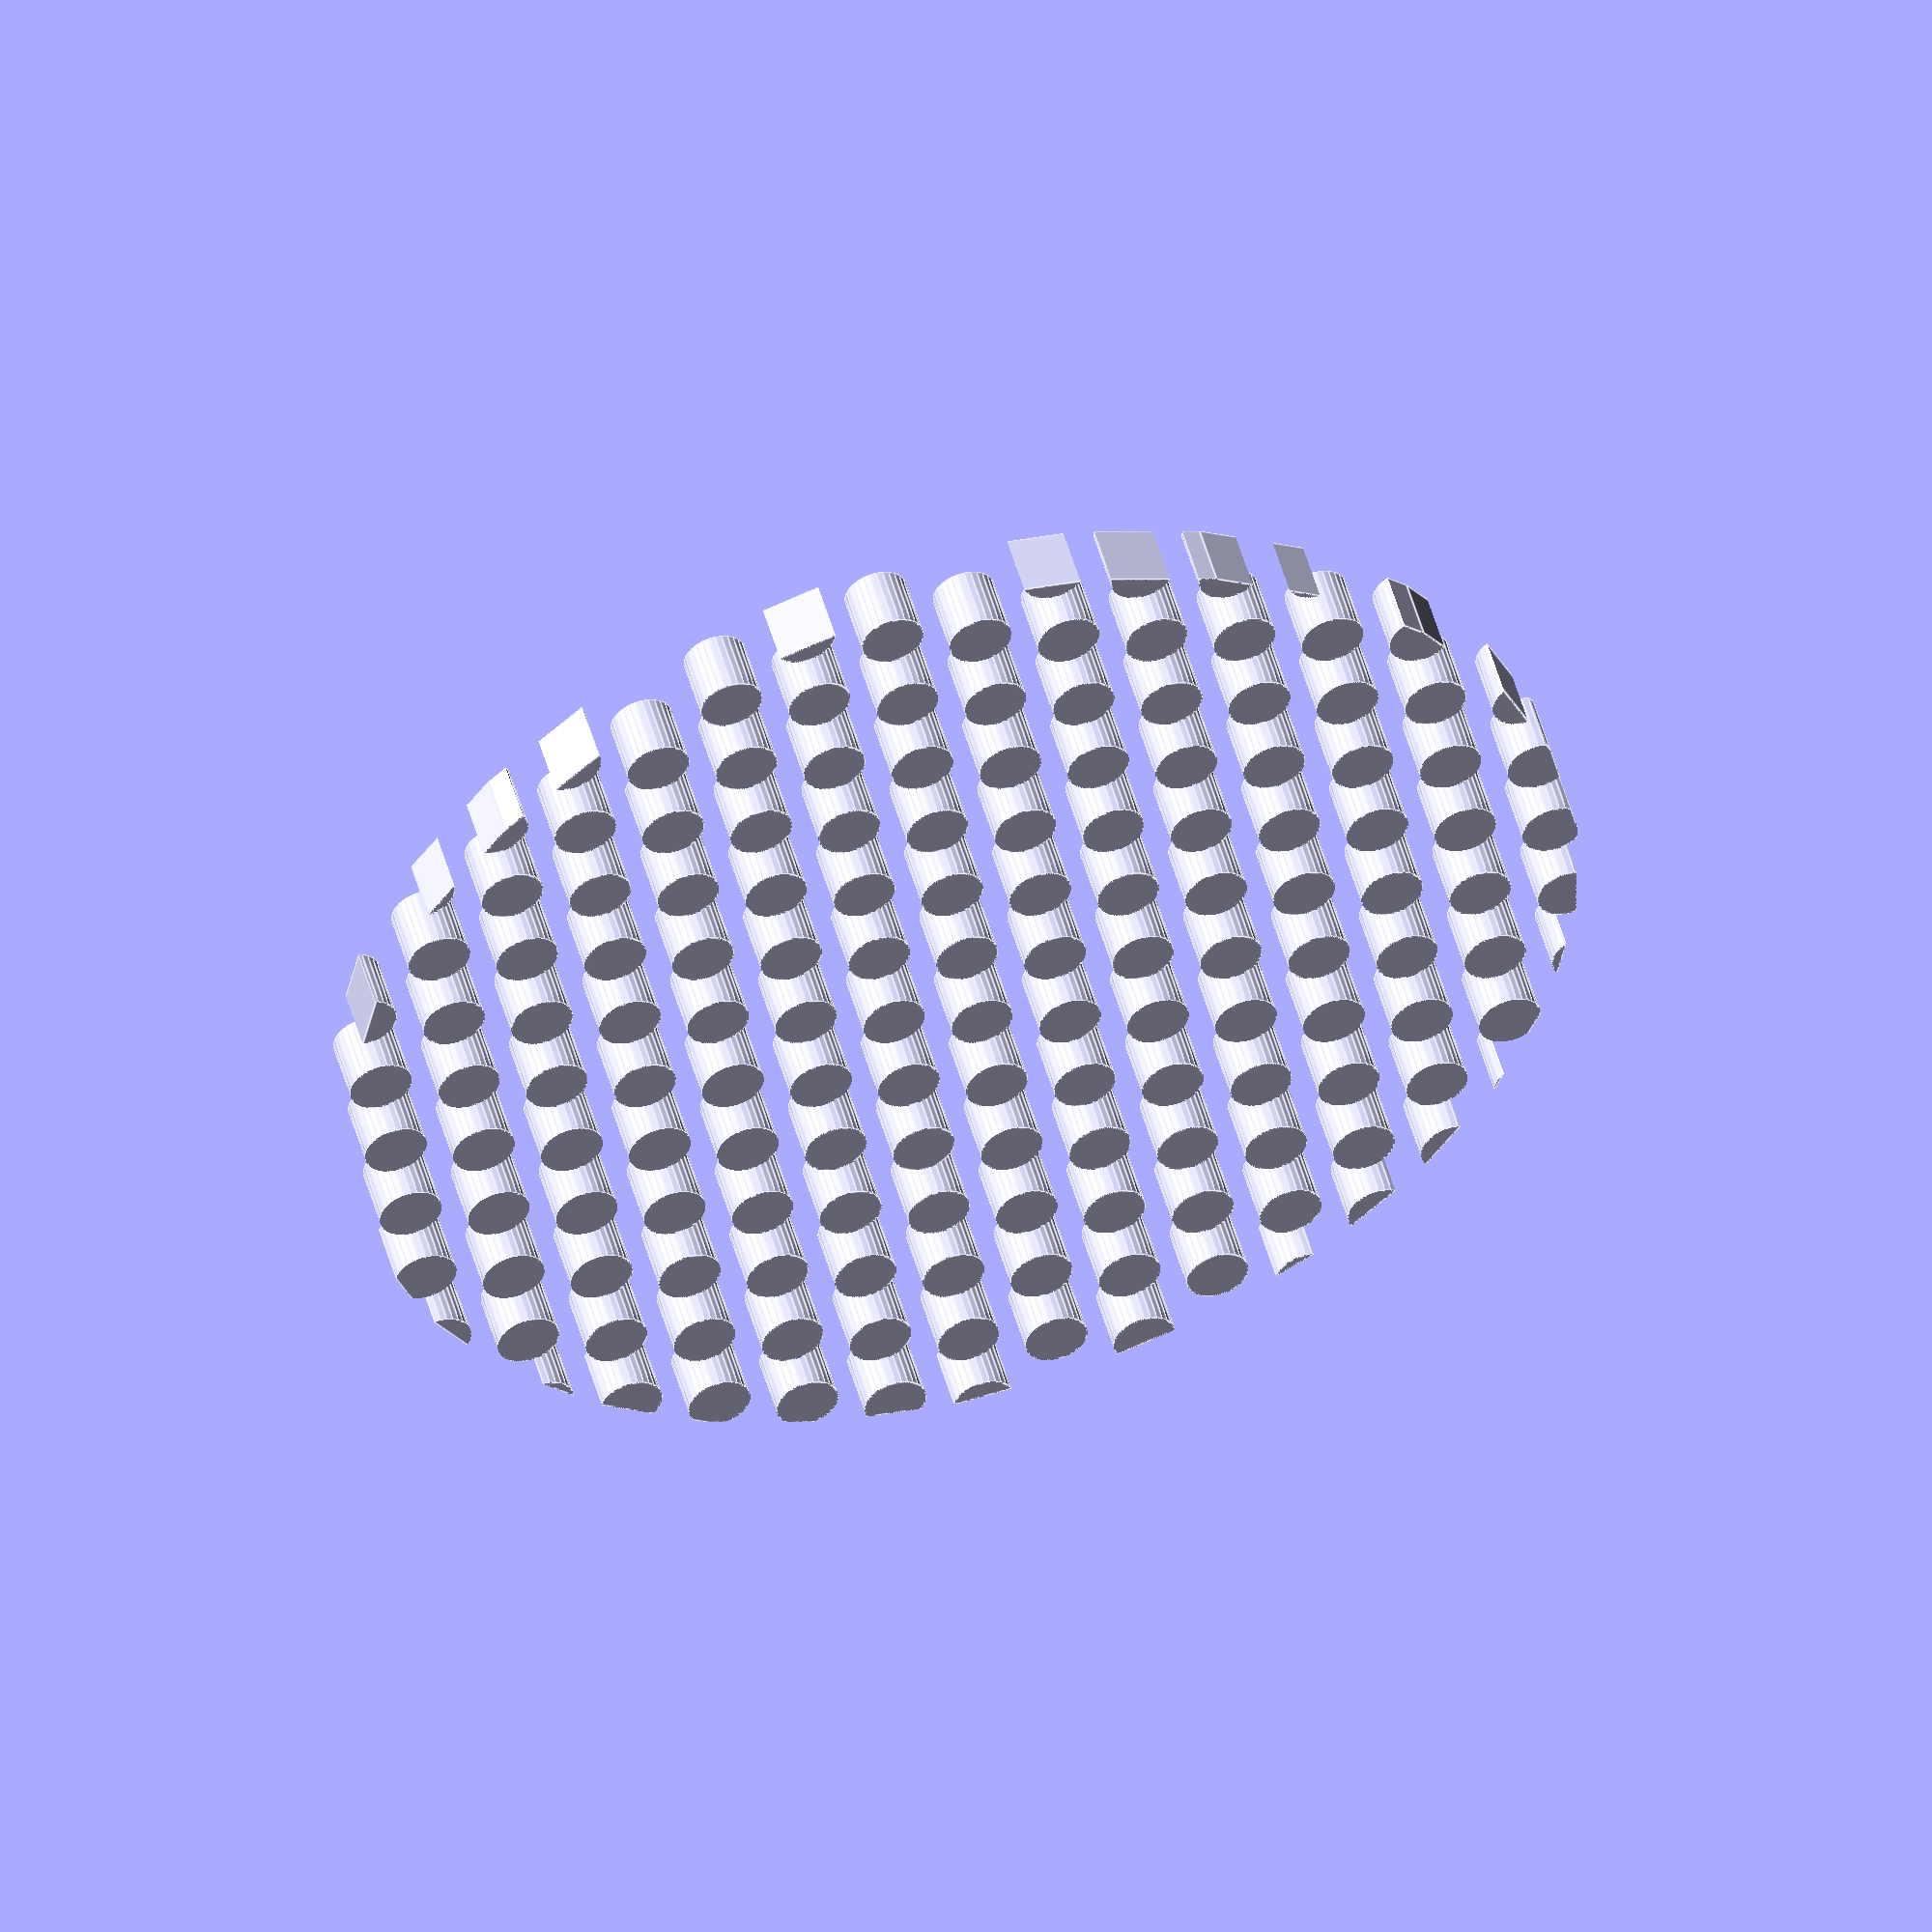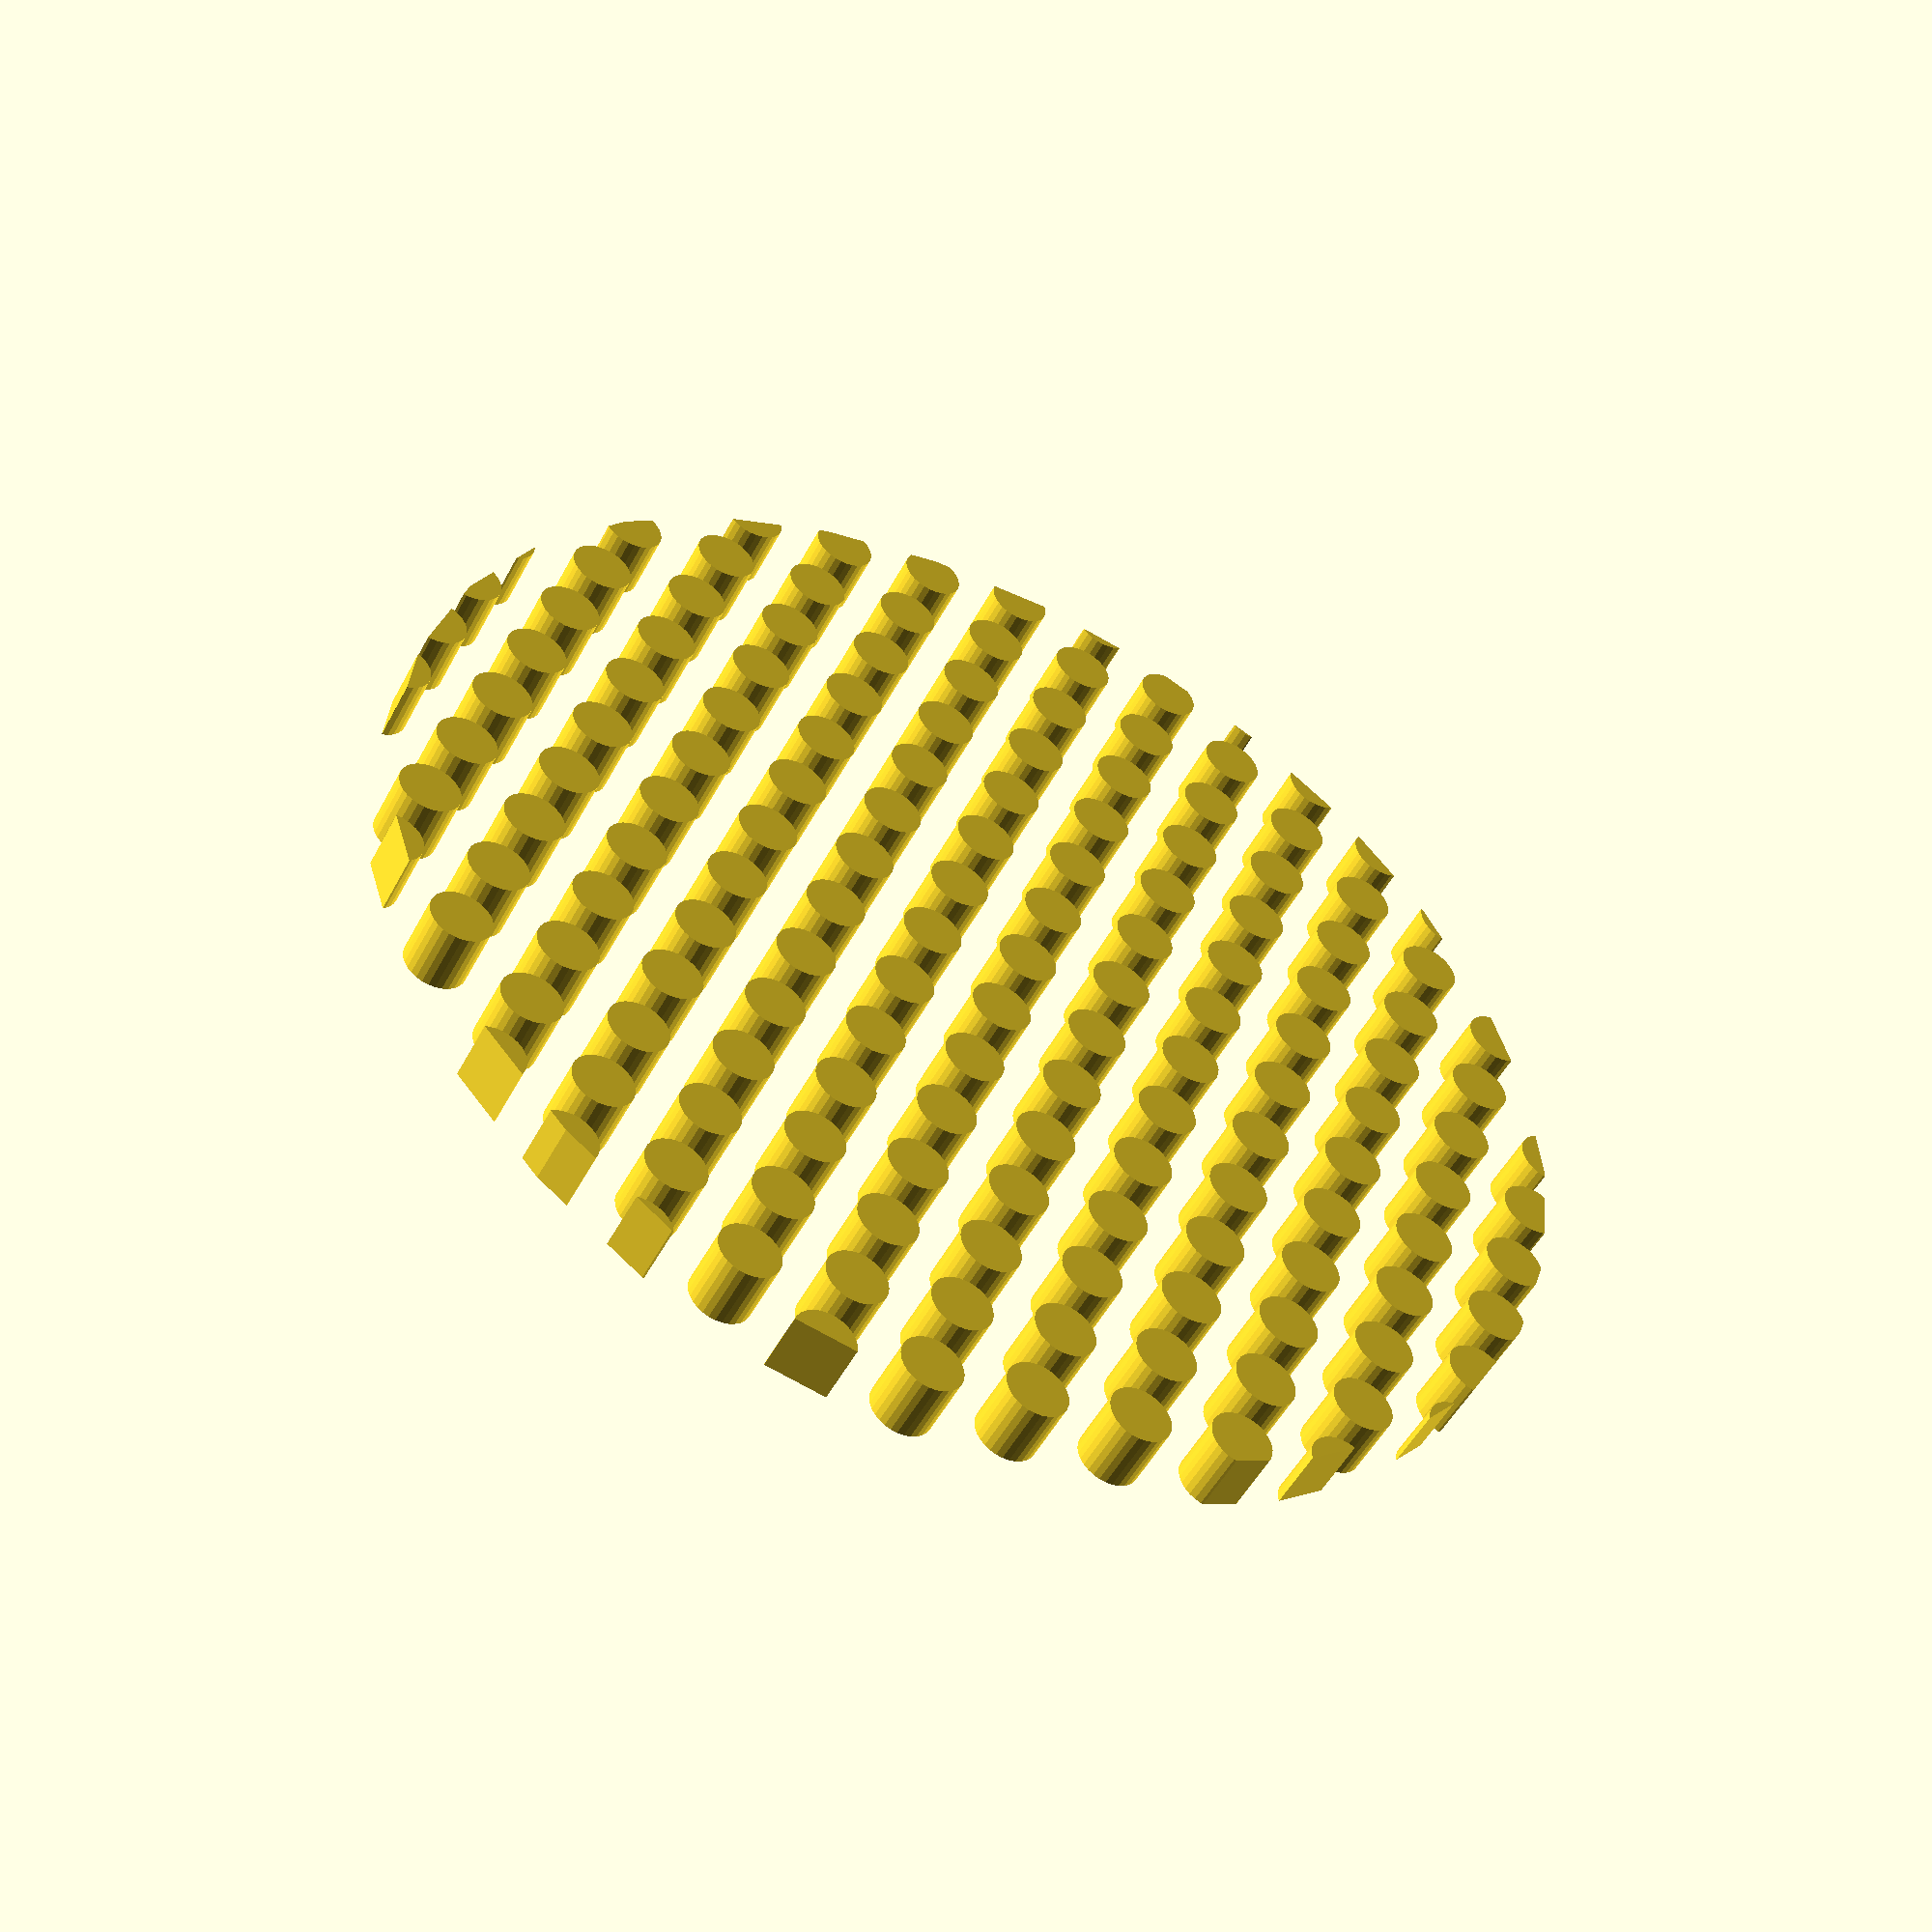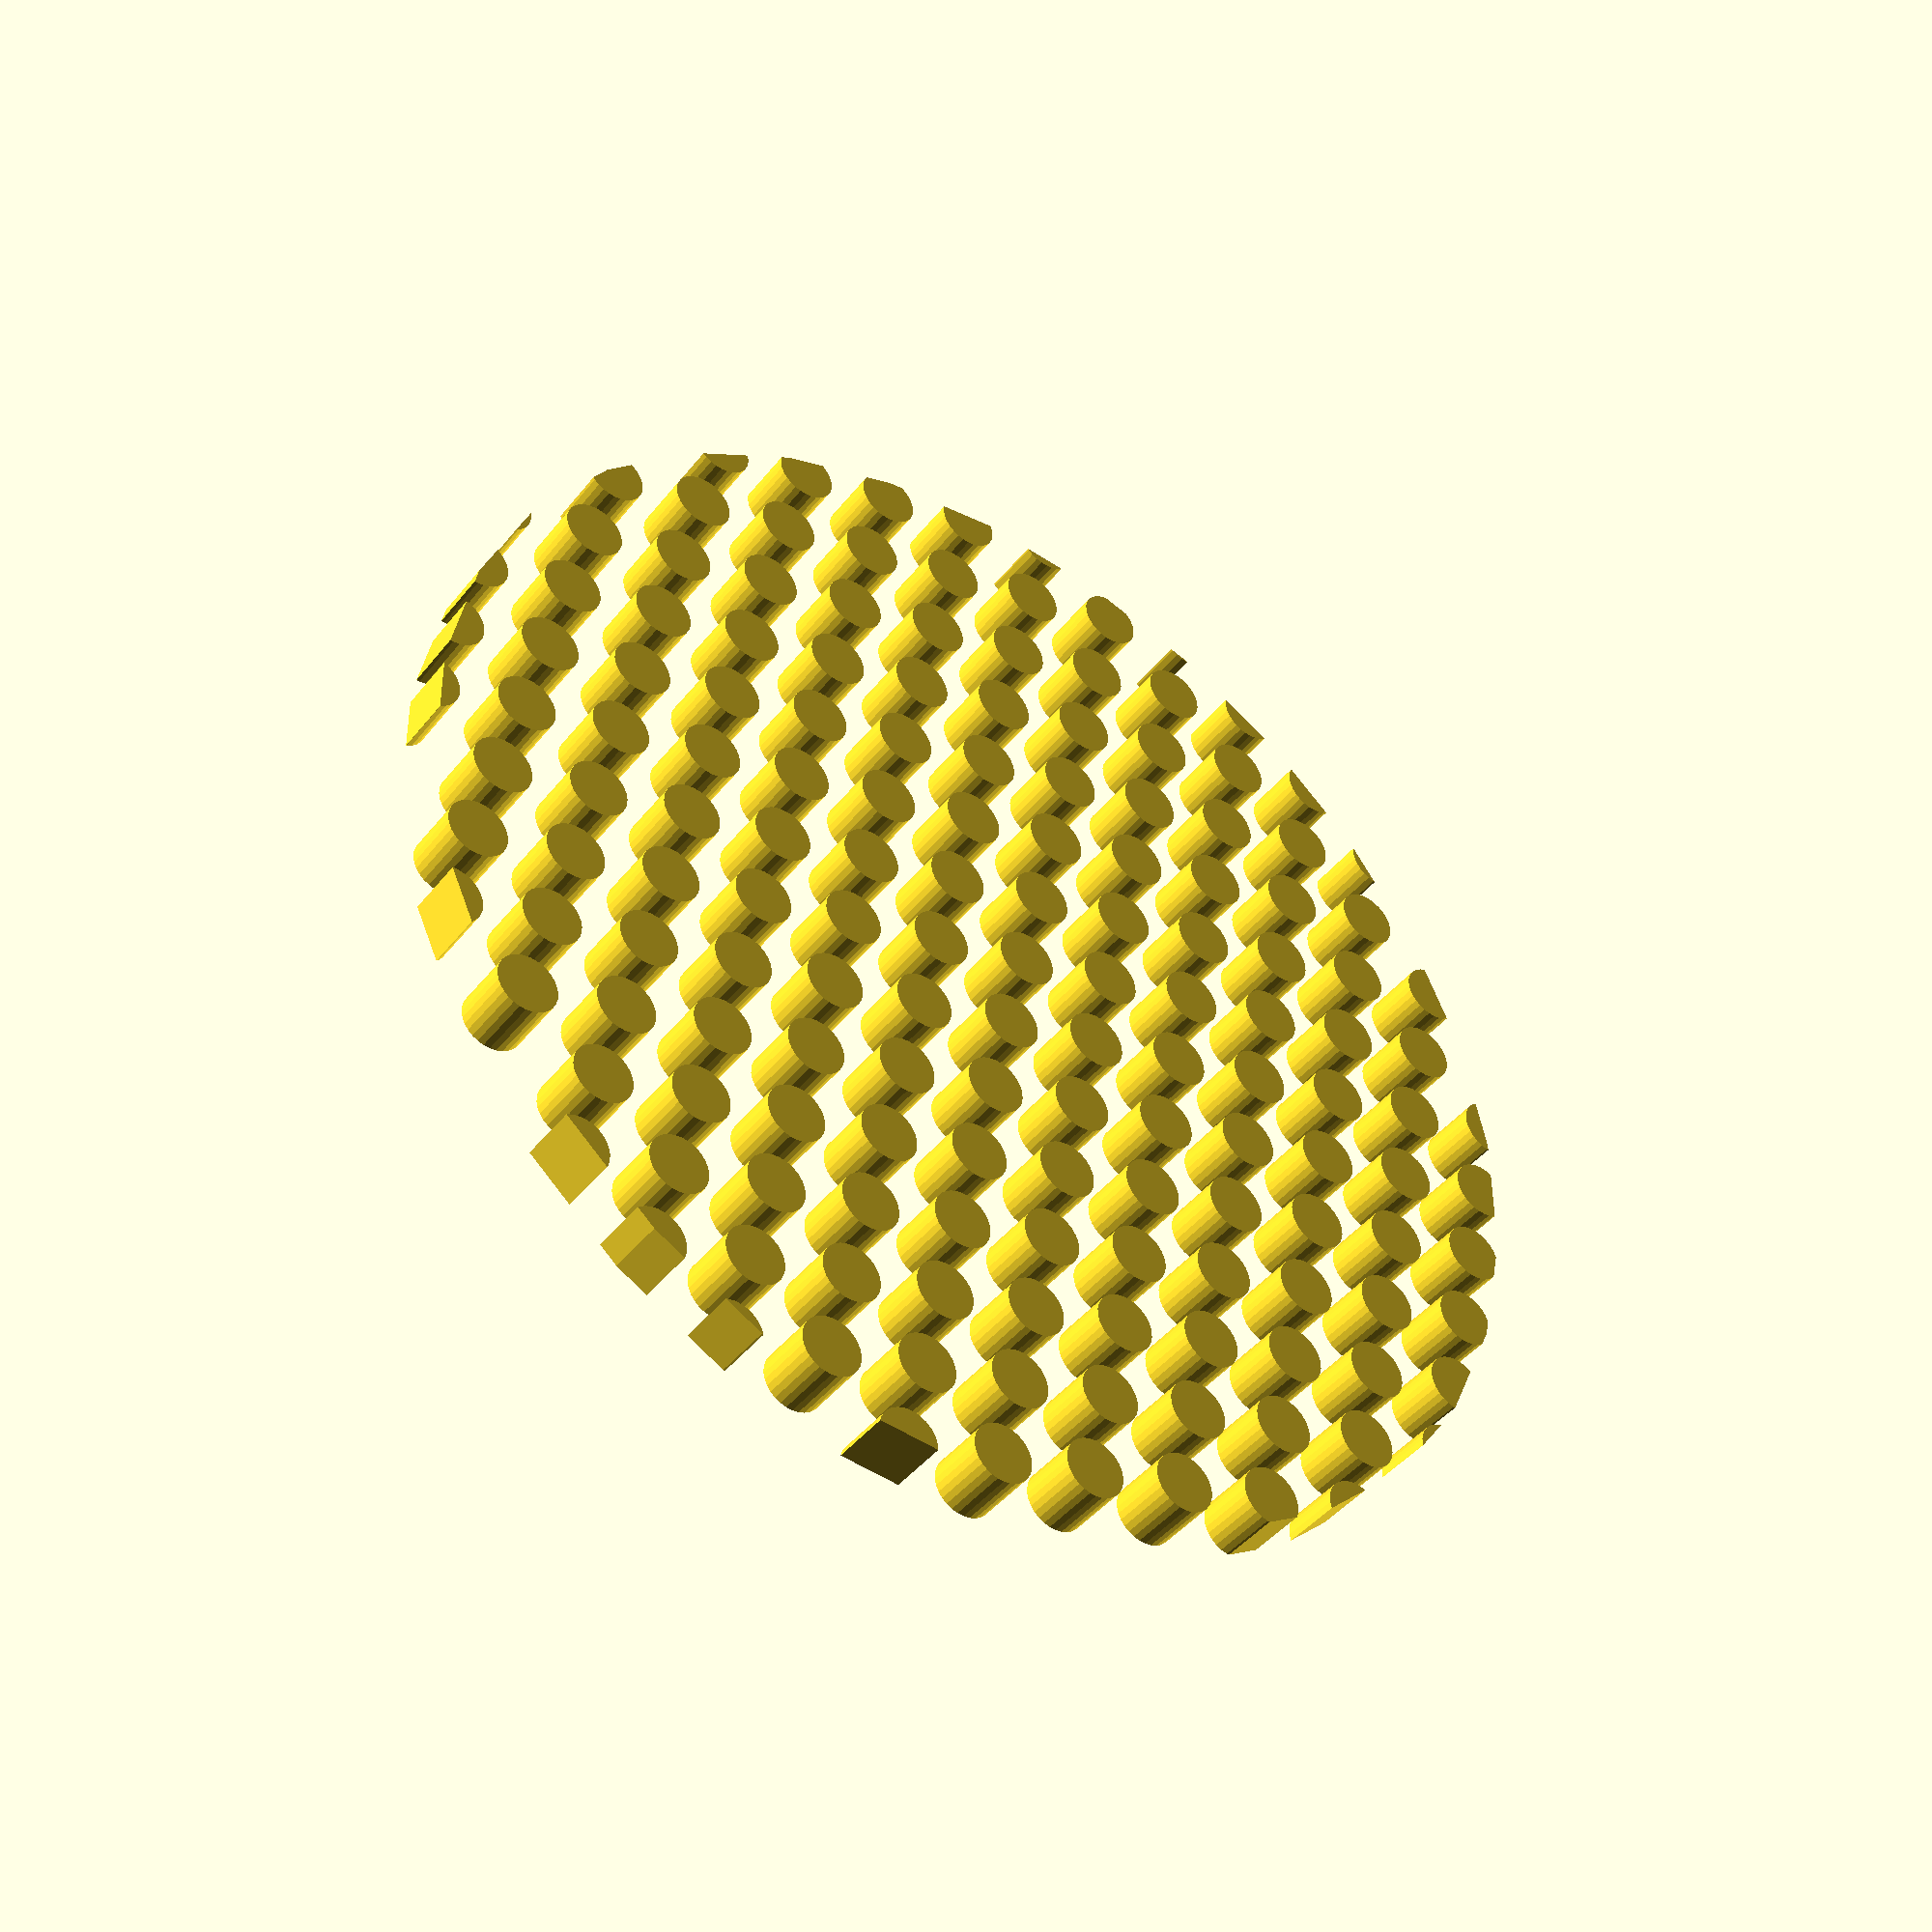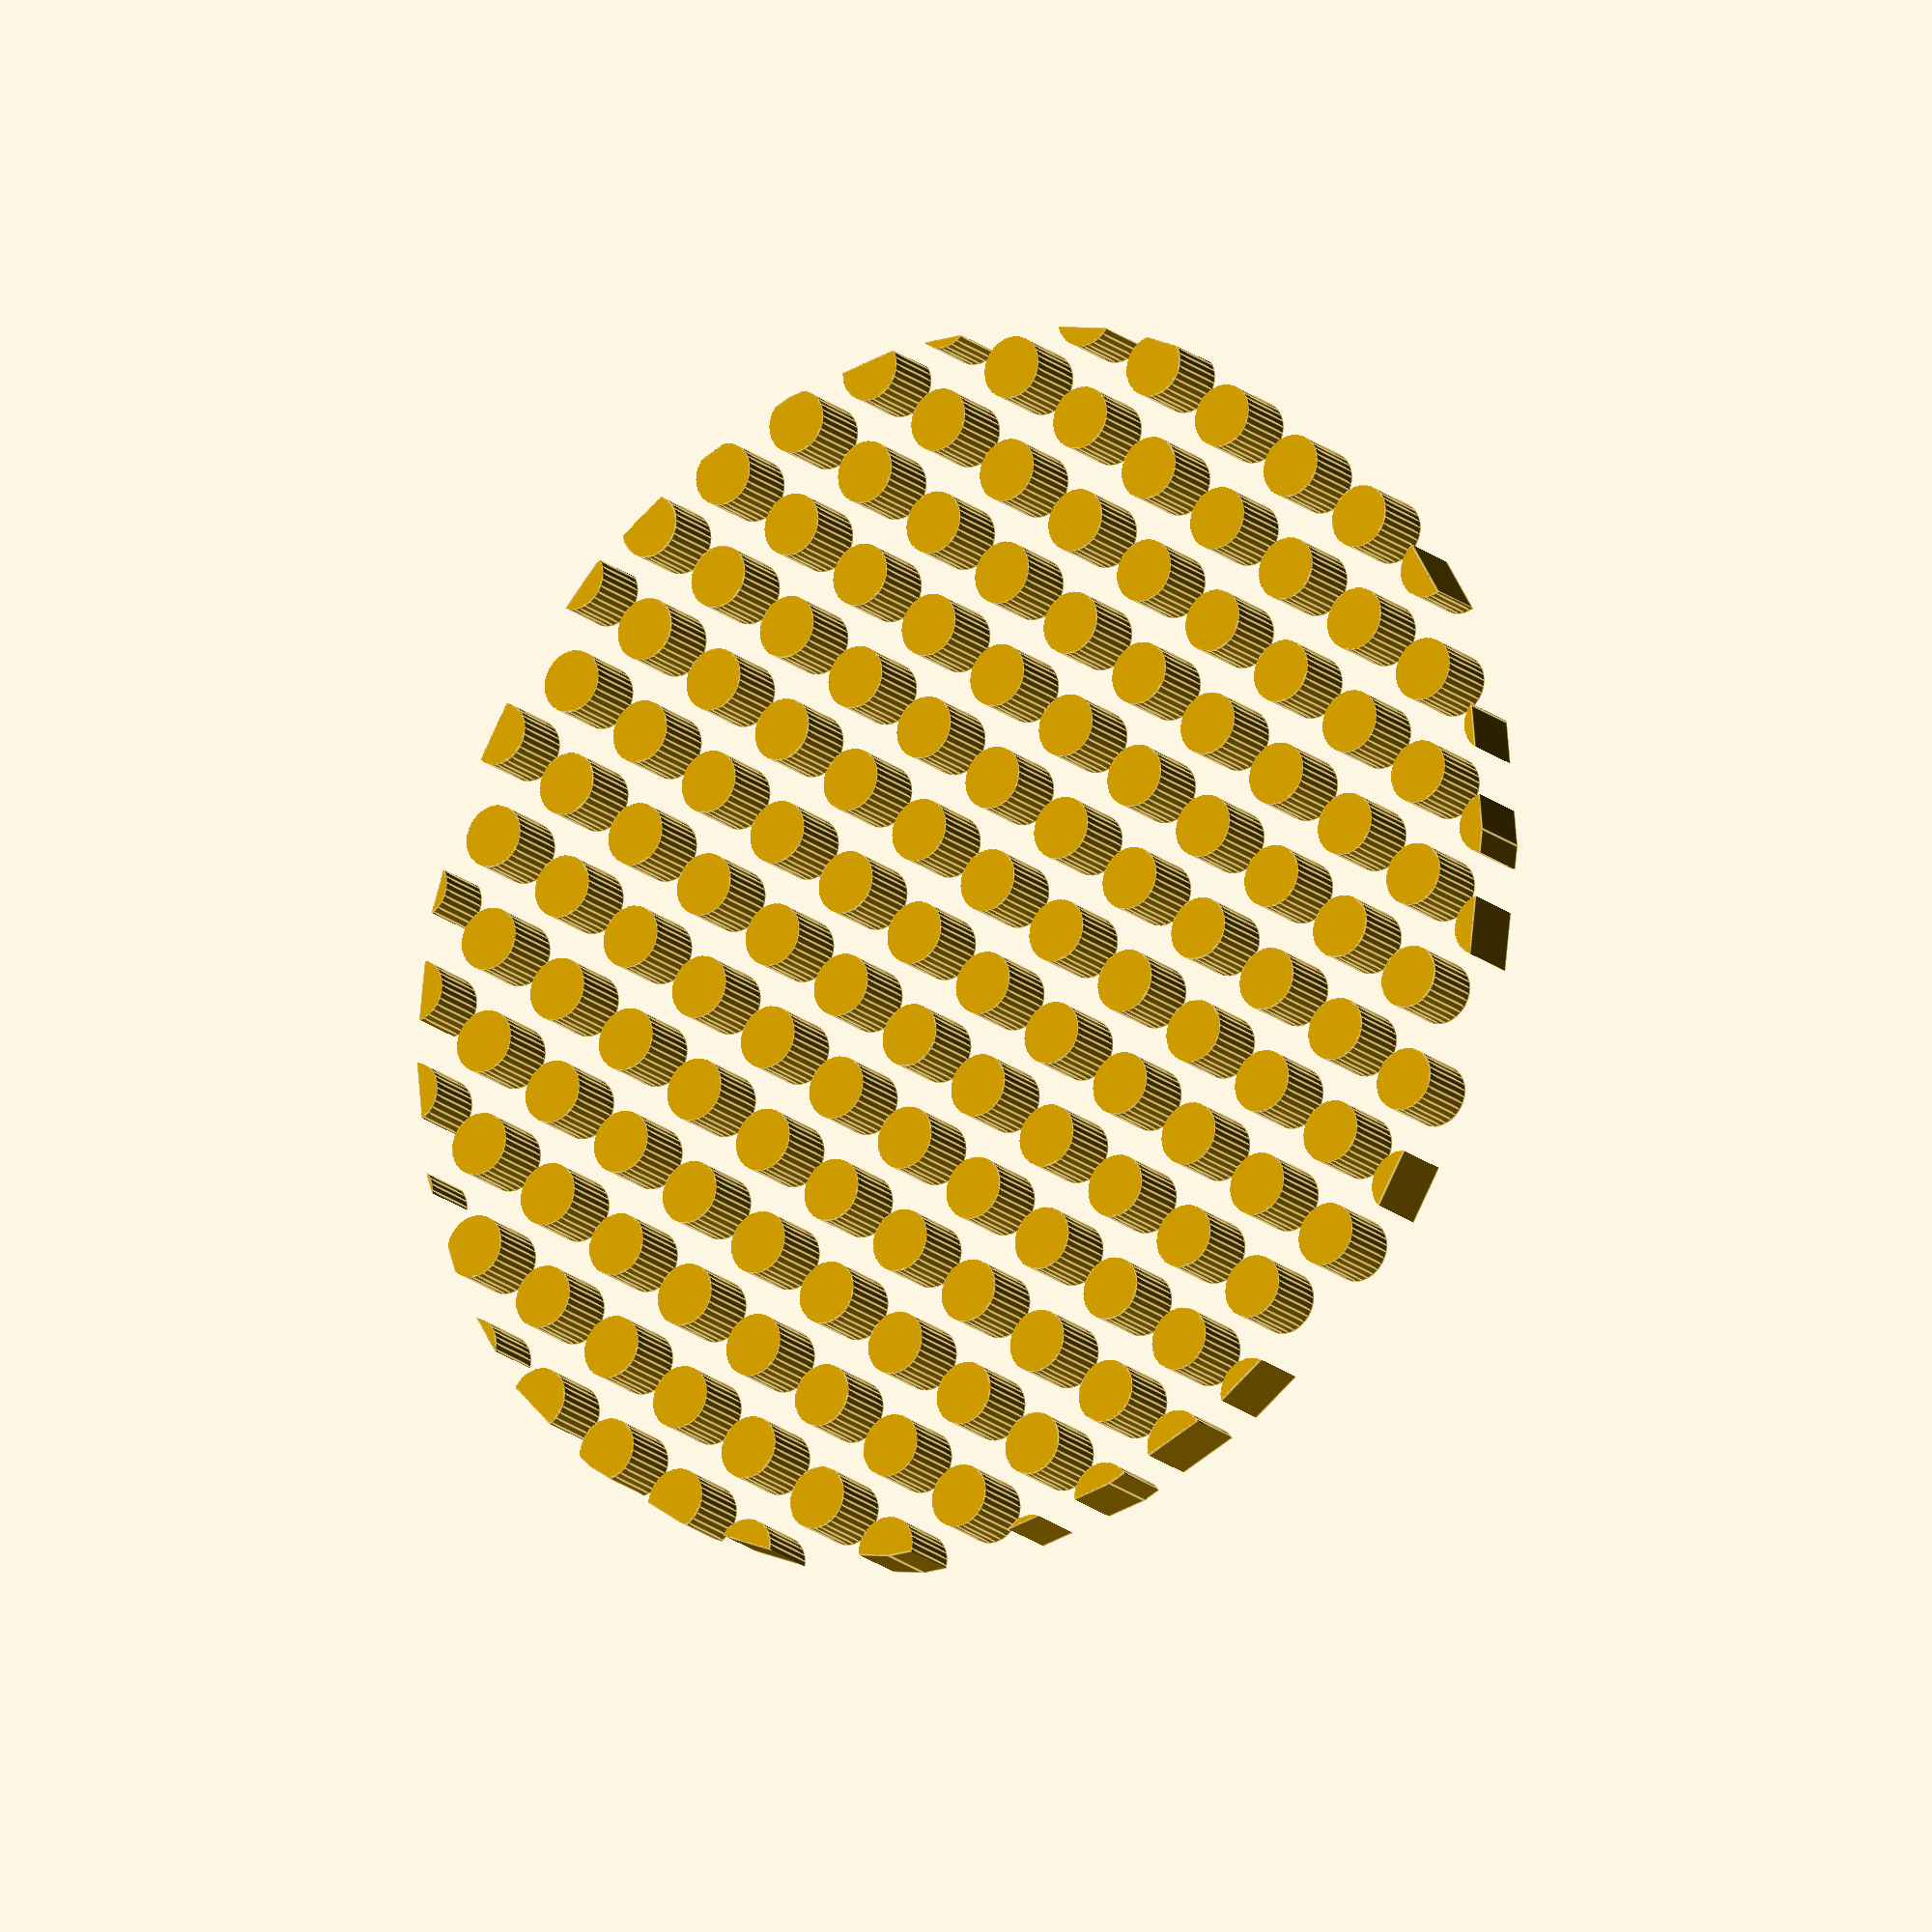
<openscad>
module speaker_grill_round(radius = 20,
                           aperture_radius = 1.0,
                           aperture_spacing = 3,
                           depth = 2) {
   holes_per_row = (2 * radius) / 3;
   intersection() {
      count = 0;
      for (x = [0:1:holes_per_row + 1]) {
         for (y = [0:1:holes_per_row + 1]) {
            spacing_offset = (y % 2 == 0) ? aperture_spacing / 2 : 0;
            translate([(x * aperture_spacing) - radius - spacing_offset, (y * aperture_spacing)- radius, 0]) {
               cylinder(h = depth, r = aperture_radius);
               count = count + 1;
            }
         }
      }
      cylinder(h = depth, r = radius);
   }
}

// Test code
$fs = 0.15;
speaker_grill_round();

</openscad>
<views>
elev=308.8 azim=161.7 roll=164.4 proj=o view=edges
elev=230.1 azim=71.9 roll=26.9 proj=p view=solid
elev=222.7 azim=78.3 roll=34.8 proj=p view=wireframe
elev=199.1 azim=203.5 roll=326.2 proj=o view=edges
</views>
